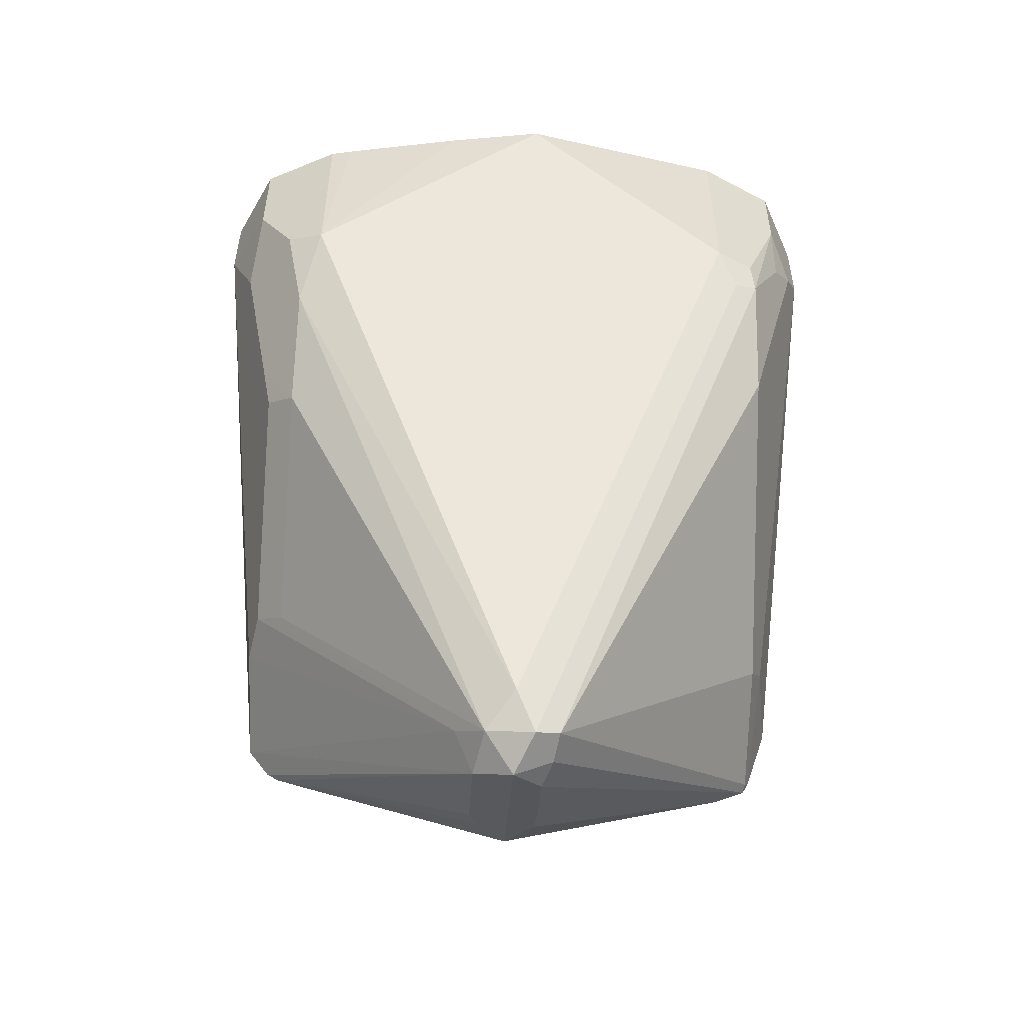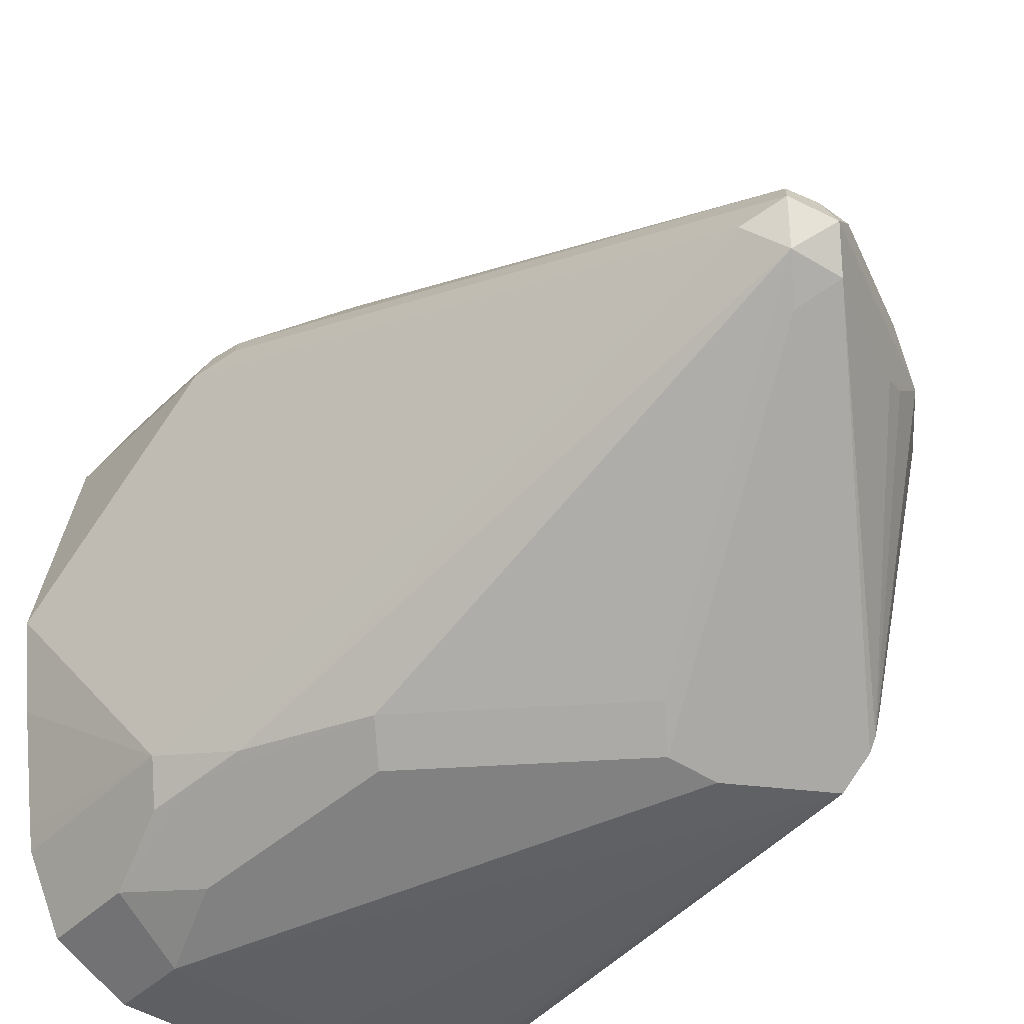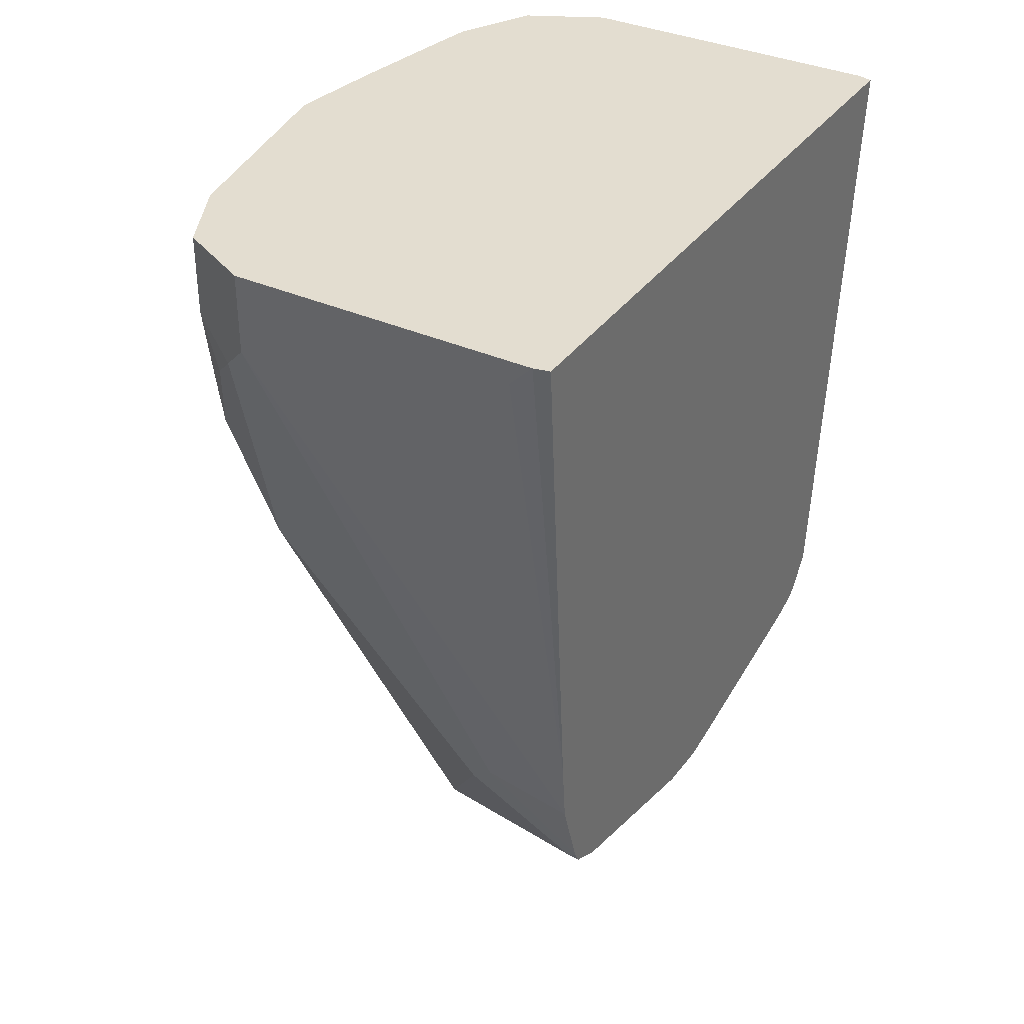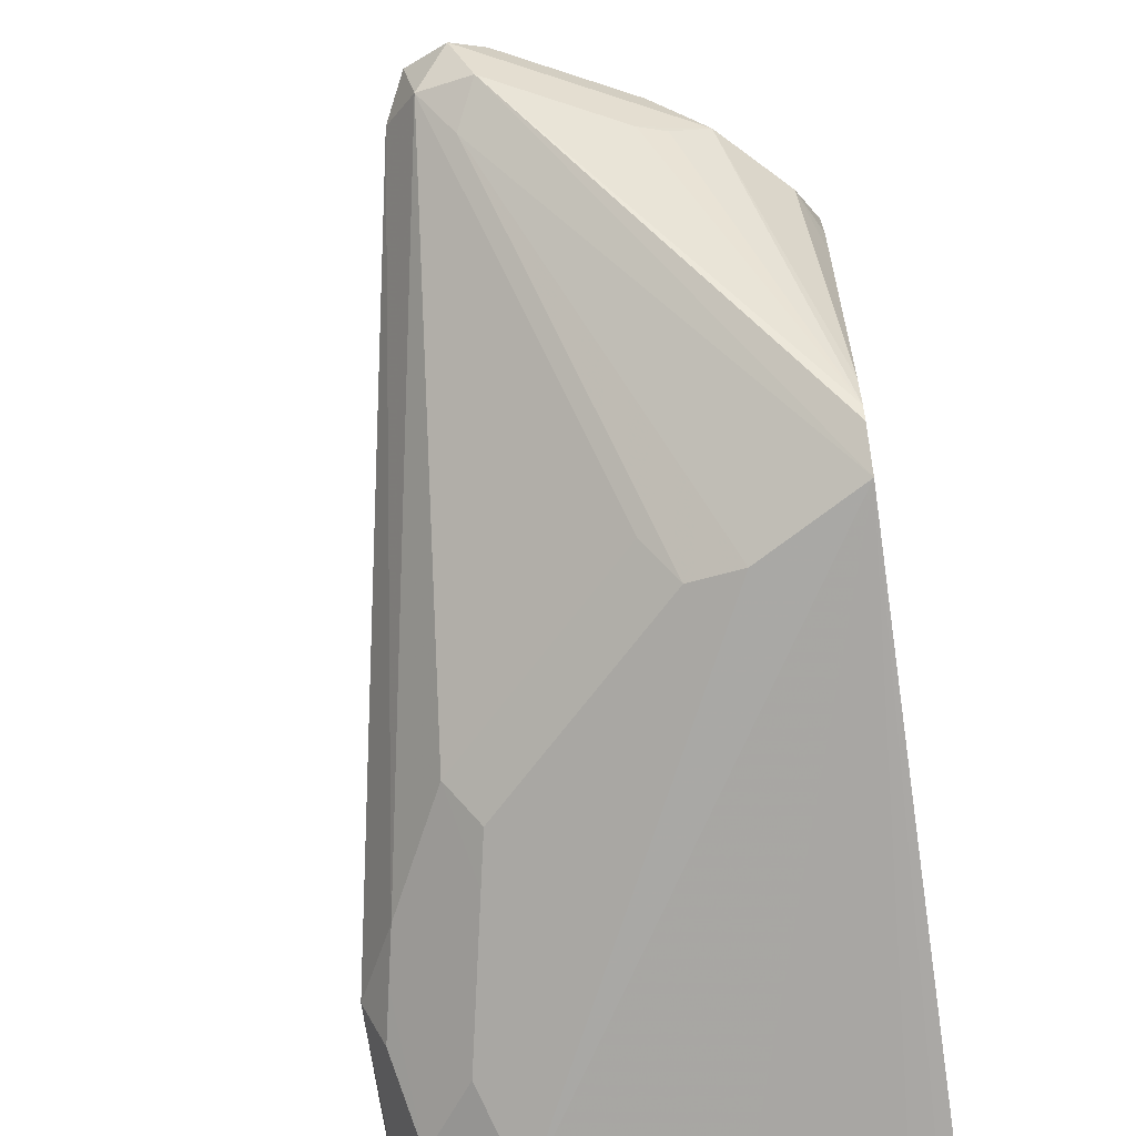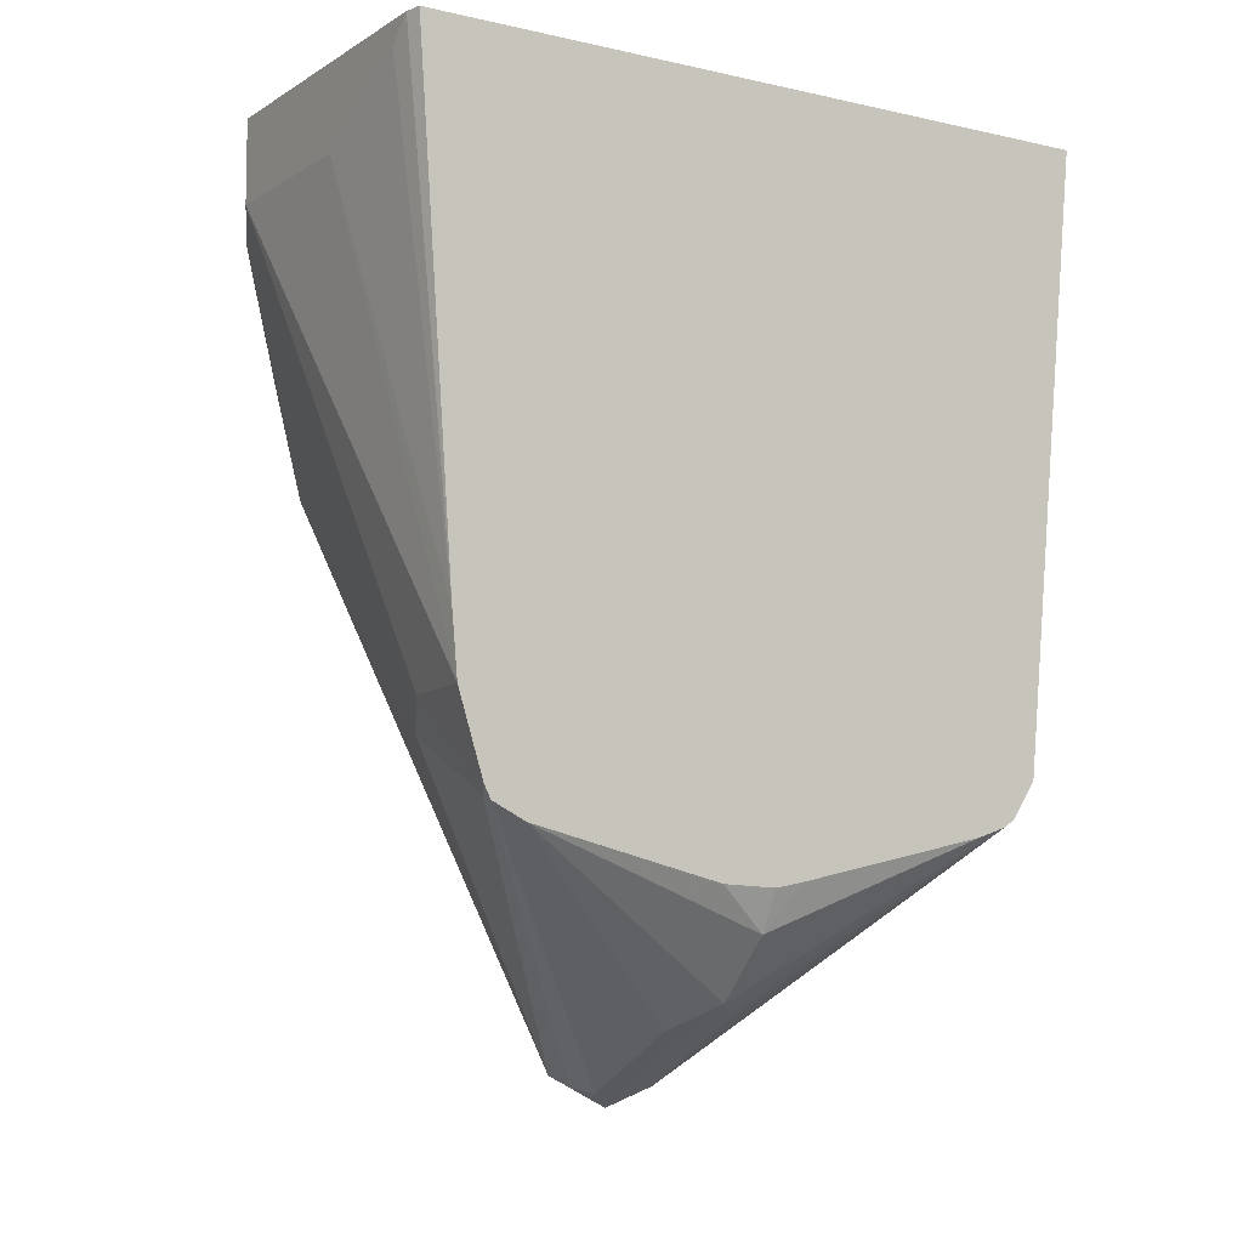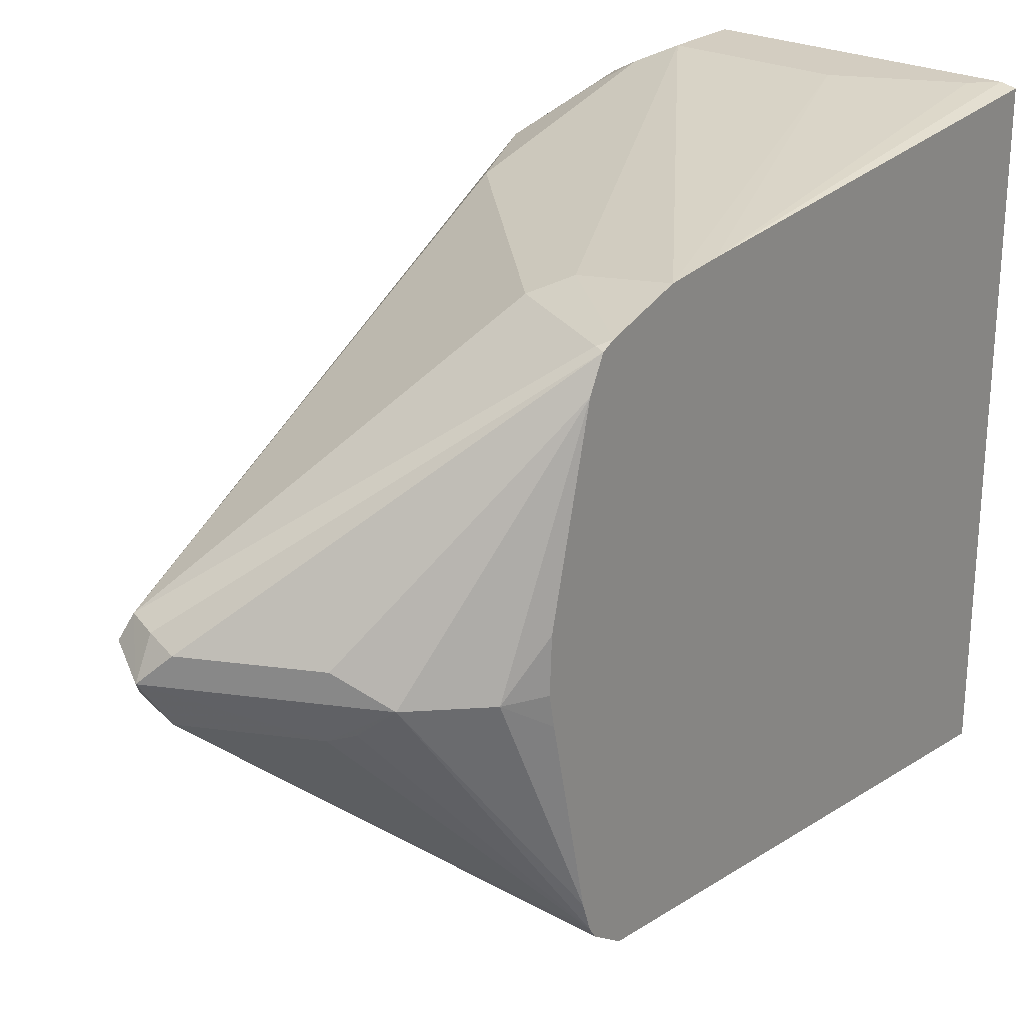
<metadata>
{"format":"obj","ext":"obj","renderer":"f3d","projection":"perspective","resolution":1024,"background":"white","views":[{"elev":-52.3,"azim":87.1,"up":"+Z"},{"elev":-41.3,"azim":139.8,"up":"+Y"},{"elev":35.6,"azim":-149.3,"up":"+Z"},{"elev":-67.8,"azim":-171.6,"up":"+Y"},{"elev":-7.7,"azim":-122.2,"up":"+Z"},{"elev":24.8,"azim":-141.1,"up":"+Y"}]}
</metadata>
<code>
v 0.4959 0.1118 -0.1231
v 0.4908 0.1107 -0.1231
v 0.5964 0.1118 -0.1231
v 0.5032 0.1118 -0.1305
v 0.4908 0.09955 -0.2796
v 0.4908 -0.1107 -0.1231
v 0.6089 0.1056 -0.1231
v 0.5964 0.1118 -0.1491
v 0.5405 0.1118 -0.1491
v 0.4908 0.09786 -0.2982
v 0.4959 -0.1118 -0.1231
v 0.4908 -0.09195 -0.3156
v 0.6213 0.0994 -0.1231
v 0.6089 0.1056 -0.1491
v 0.6057 0.1072 -0.1584
v 0.5778 0.09318 -0.2423
v 0.5405 0.09318 -0.2796
v 0.5219 0.09318 -0.2982
v 0.4908 0.09011 -0.323
v 0.5032 -0.1118 -0.1305
v 0.5964 -0.1118 -0.1231
v 0.5405 -0.1118 -0.1491
v 0.4908 -0.08451 -0.3268
v 0.5716 -0.01241 -0.4038
v 0.5778 -0.01863 -0.3914
v 0.5219 -0.09318 -0.2982
v 0.5964 -0.1118 -0.1491
v 0.6312 0.07947 -0.1231
v 0.6213 0.0994 -0.1491
v 0.6151 0.1002 -0.1678
v 0.6244 0.08852 -0.1957
v 0.6057 0.08852 -0.233
v 0.5498 0.08852 -0.2889
v 0.5312 0.08852 -0.3075
v 0.4939 0.08852 -0.3262
v 0.4908 0.08799 -0.3272
v 0.6077 -0.1062 -0.1231
v 0.4908 -0.08068 -0.3293
v 0.5778 0 -0.4101
v 0.5871 -0.009305 -0.4007
v 0.5343 -0.01241 -0.3852
v 0.5467 -0.08077 -0.3044
v 0.5374 -0.09007 -0.2951
v 0.5405 -0.09318 -0.2796
v 0.6057 -0.1025 -0.1771
v 0.6213 -0.0994 -0.1553
v 0.6089 -0.1056 -0.1429
v 0.5747 -0.09007 -0.2579
v 0.5964 -0.09318 -0.2237
v 0.6337 0.07455 -0.1231
v 0.6337 0.07455 -0.1864
v 0.6275 0.08696 -0.1864
v 0.6275 0.08077 -0.1988
v 0.5871 0.01397 -0.4007
v 0.5778 0.01241 -0.4038
v 0.5685 0.009305 -0.4054
v 0.4908 0.0839 -0.3293
v 0.6213 -0.0994 -0.1231
v 0.4908 -0.07148 -0.3324
v 0.5157 0 -0.379
v 0.5265 -0.009305 -0.3821
v 0.5902 0.006196 -0.4038
v 0.5964 0 -0.3914
v 0.6213 -0.08077 -0.2113
v 0.6026 -0.08077 -0.2485
v 0.6244 -0.08387 -0.1957
v 0.6275 -0.08696 -0.1802
v 0.6337 -0.07455 -0.1864
v 0.6281 -0.0858 -0.1231
v 0.5933 -0.09007 -0.2392
v 0.6467 0.005605 -0.1231
v 0.5312 0.009305 -0.3867
v 0.4908 0.07761 -0.3324
v 0.4908 -0.009896 -0.346
v 0.497 0 -0.3603
v 0.6421 -0.02697 -0.1231
v 0.6352 -0.06715 -0.1231
v 0.6337 -0.07455 -0.1231
v 0.4908 0.0171 -0.3471
v 0.4908 0 -0.3479
f 38 60 61
f 36 56 57
f 35 55 36
f 37 47 46
f 37 46 58
f 38 59 60
f 36 55 56
f 38 61 41
f 39 60 56
f 39 55 54
f 39 54 62
f 39 62 40
f 39 41 60
f 40 62 63
f 35 54 55
f 40 63 64
f 39 56 55
f 34 54 35
f 27 47 37
f 32 54 33
f 40 64 65
f 26 44 27
f 27 45 46
f 27 46 47
f 27 44 48
f 27 48 49
f 27 49 45
f 33 54 34
f 28 50 51
f 29 51 52
f 29 52 31
f 29 31 30
f 31 52 51
f 31 51 53
f 31 53 54
f 31 54 32
f 28 51 29
f 40 65 42
f 64 66 65
f 42 65 48
f 59 74 75
f 59 75 60
f 60 75 73
f 60 73 72
f 63 71 68
f 63 68 64
f 64 68 66
f 56 73 57
f 26 43 44
f 68 71 76
f 68 76 77
f 68 77 78
f 68 78 69
f 73 75 79
f 74 80 75
f 75 80 79
f 66 68 67
f 41 61 60
f 56 72 73
f 53 62 54
f 42 48 43
f 43 48 44
f 45 66 46
f 45 49 65
f 45 65 66
f 46 66 67
f 46 67 68
f 56 60 72
f 46 68 69
f 48 65 70
f 48 70 49
f 49 70 65
f 50 71 51
f 51 71 63
f 51 63 53
f 53 63 62
f 46 69 58
f 25 43 26
f 25 40 42
f 1 76 71
f 2 5 10
f 2 10 19
f 2 19 36
f 2 36 57
f 2 73 79
f 2 79 80
f 2 80 74
f 2 74 59
f 2 59 38
f 2 38 23
f 2 23 12
f 2 12 6
f 3 7 14
f 3 14 8
f 4 9 5
f 1 5 2
f 1 4 5
f 1 9 4
f 1 8 9
f 1 2 6
f 1 6 11
f 1 11 21
f 1 21 37
f 1 37 58
f 1 58 69
f 1 69 78
f 5 9 10
f 1 78 77
f 25 42 43
f 1 71 50
f 1 50 28
f 1 28 13
f 1 13 7
f 1 7 3
f 1 3 8
f 1 77 76
f 6 12 11
f 2 57 73
f 7 29 14
f 15 30 31
f 15 31 32
f 15 32 16
f 16 32 33
f 16 33 17
f 17 33 34
f 17 34 18
f 15 29 30
f 18 34 19
f 19 35 36
f 7 13 29
f 23 38 24
f 24 39 40
f 24 40 25
f 24 38 41
f 24 41 39
f 19 34 35
f 14 29 15
f 21 27 37
f 12 27 22
f 13 28 29
f 8 14 15
f 8 15 16
f 8 17 18
f 8 18 10
f 8 10 9
f 10 18 19
f 11 20 22
f 8 16 17
f 11 27 21
f 11 12 20
f 12 22 20
f 12 23 24
f 12 24 25
f 12 25 26
f 11 22 27
f 12 26 27

</code>
